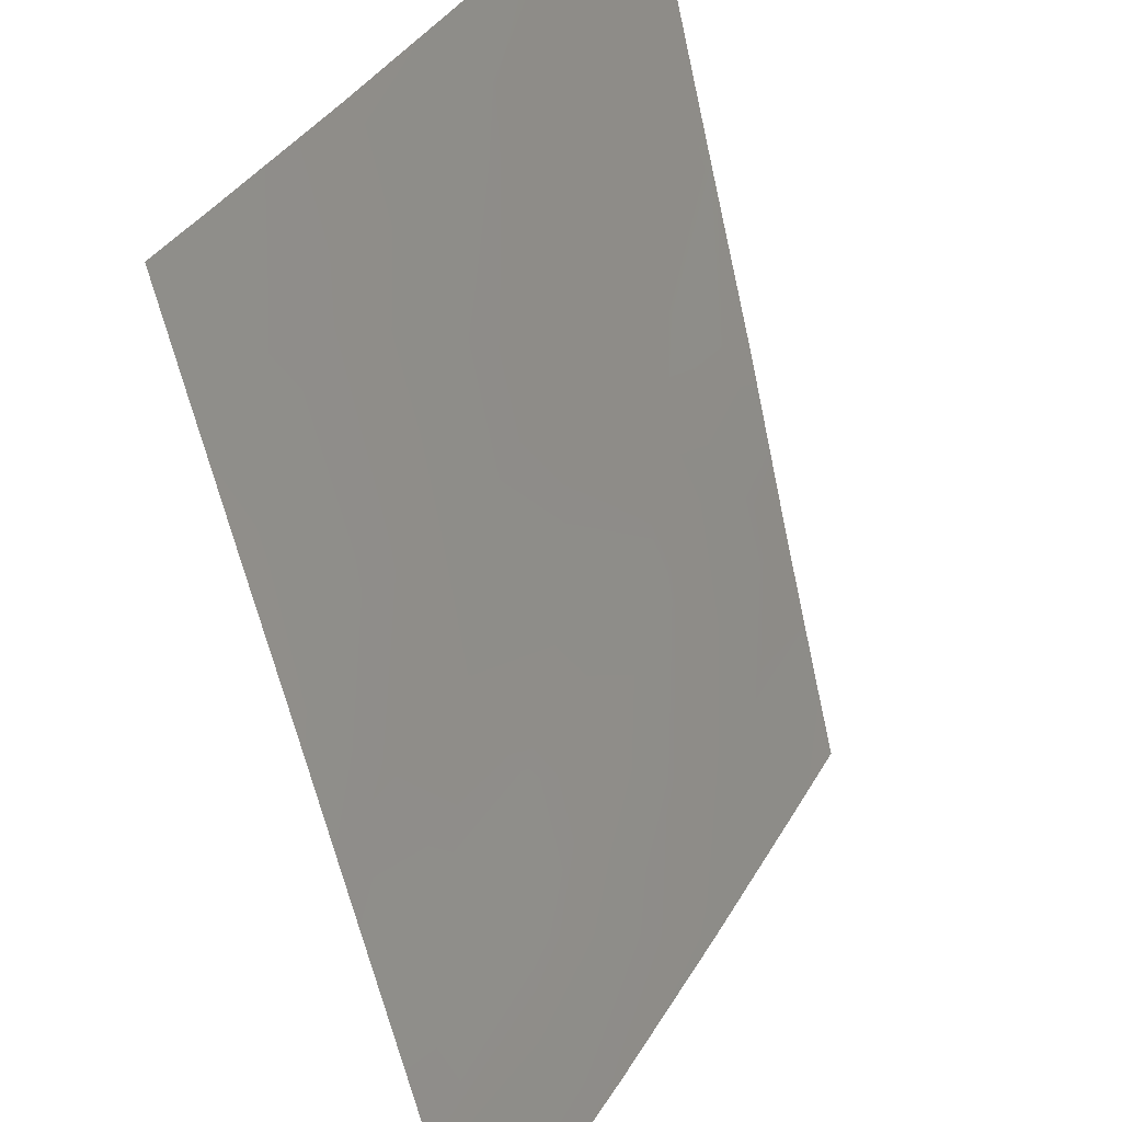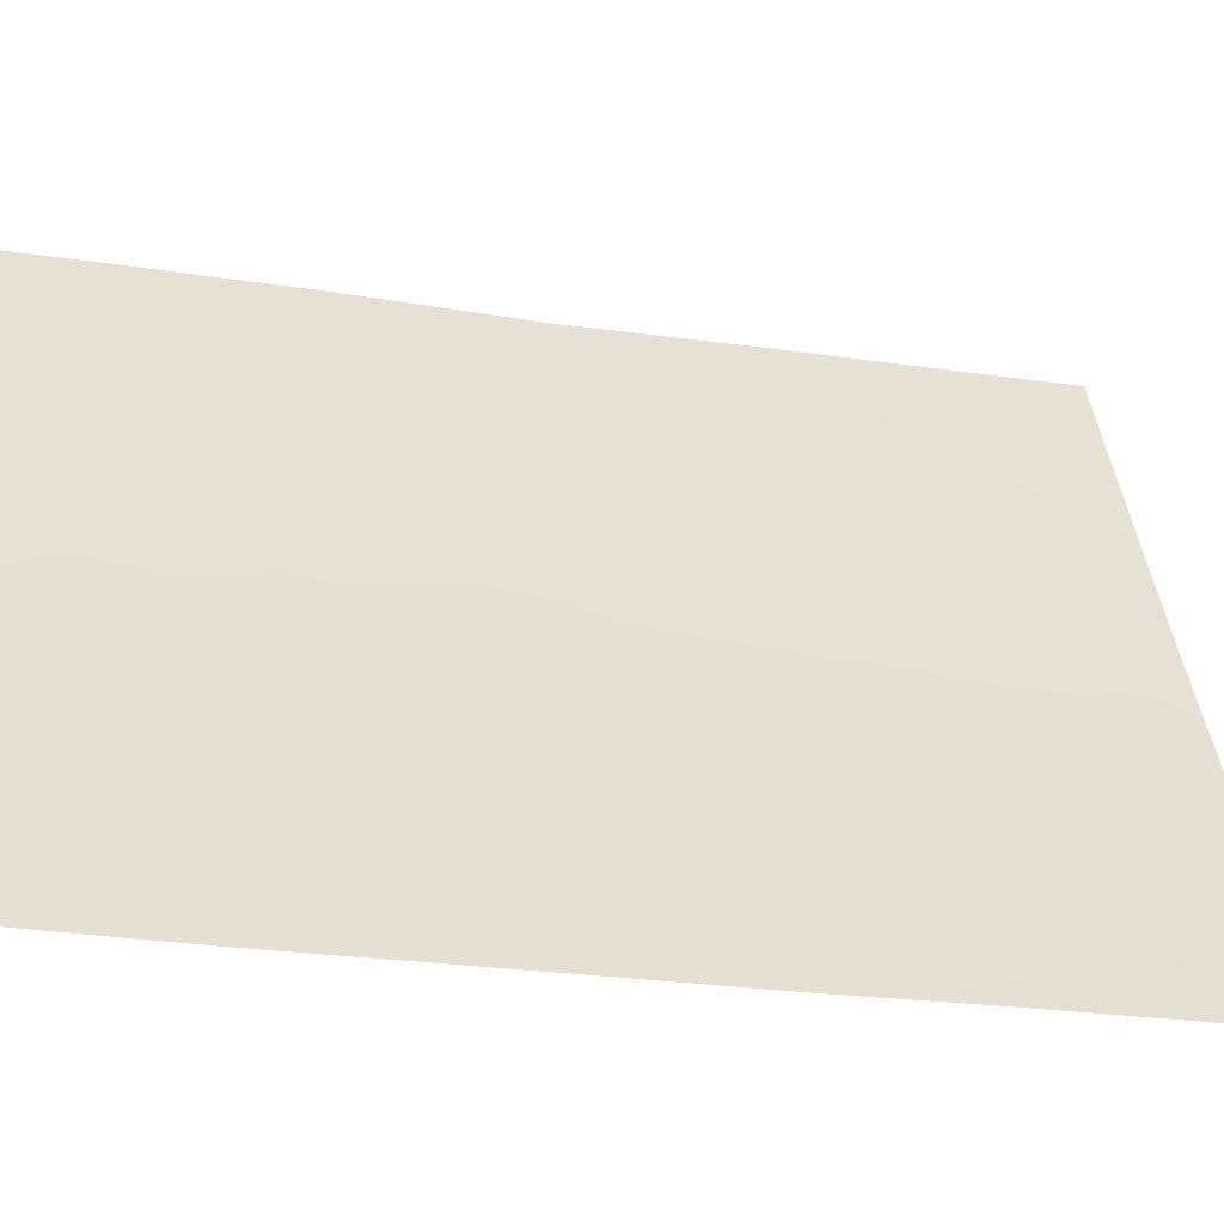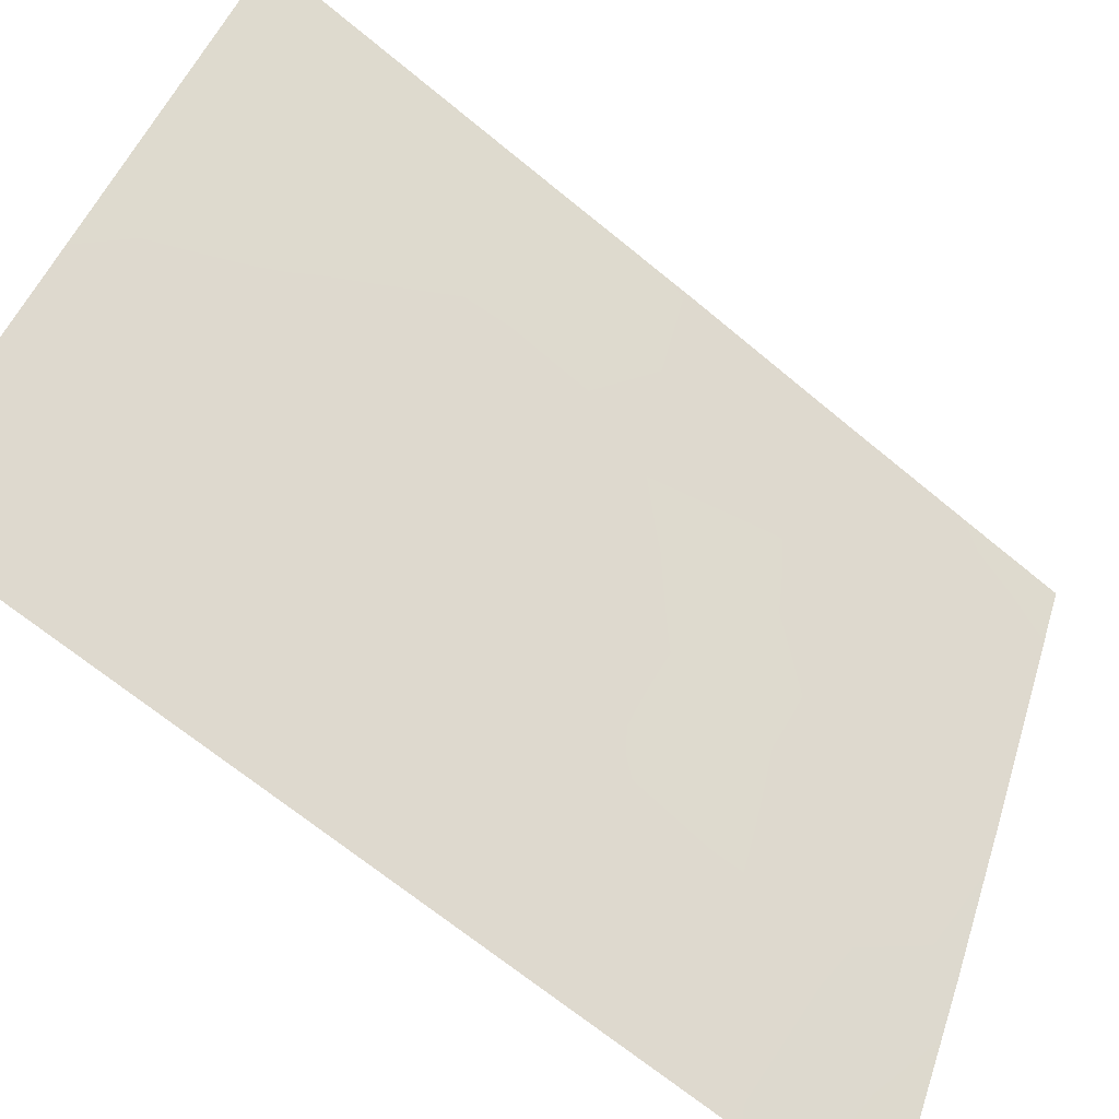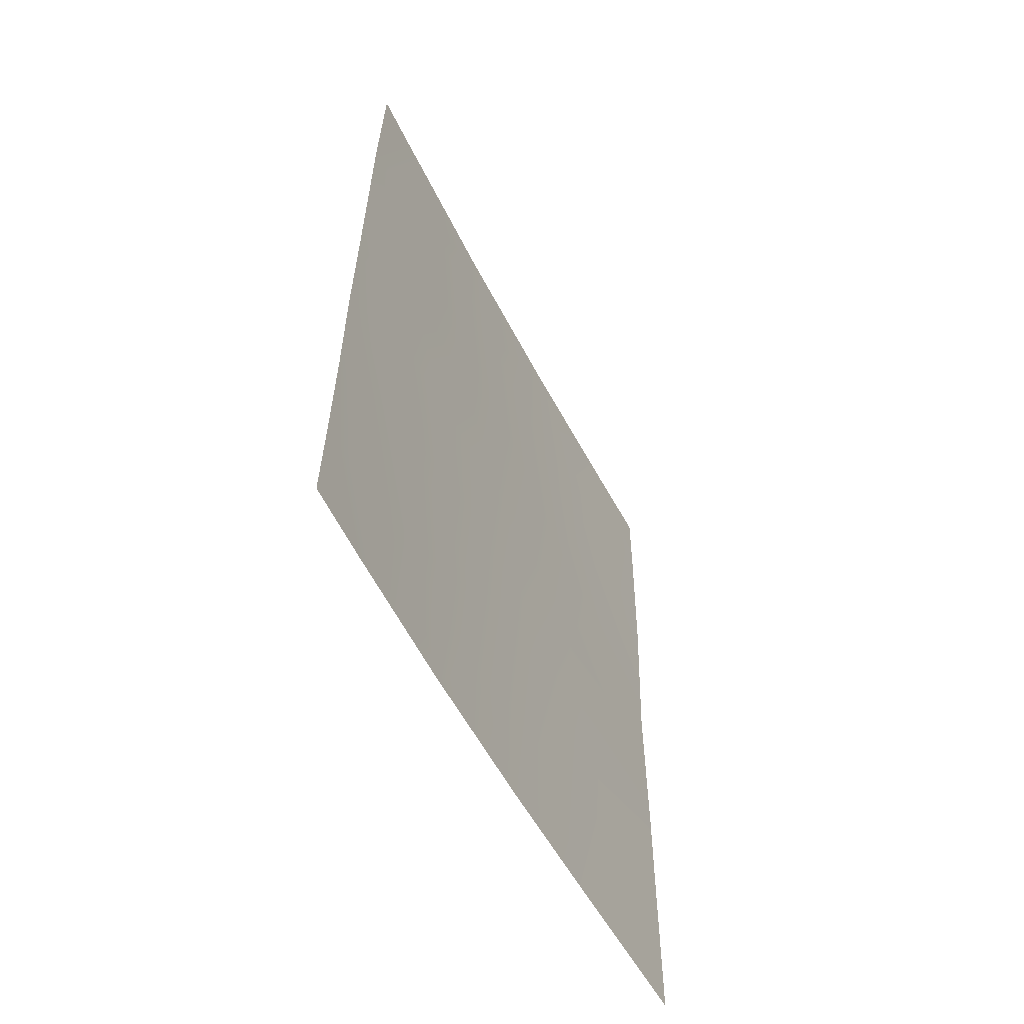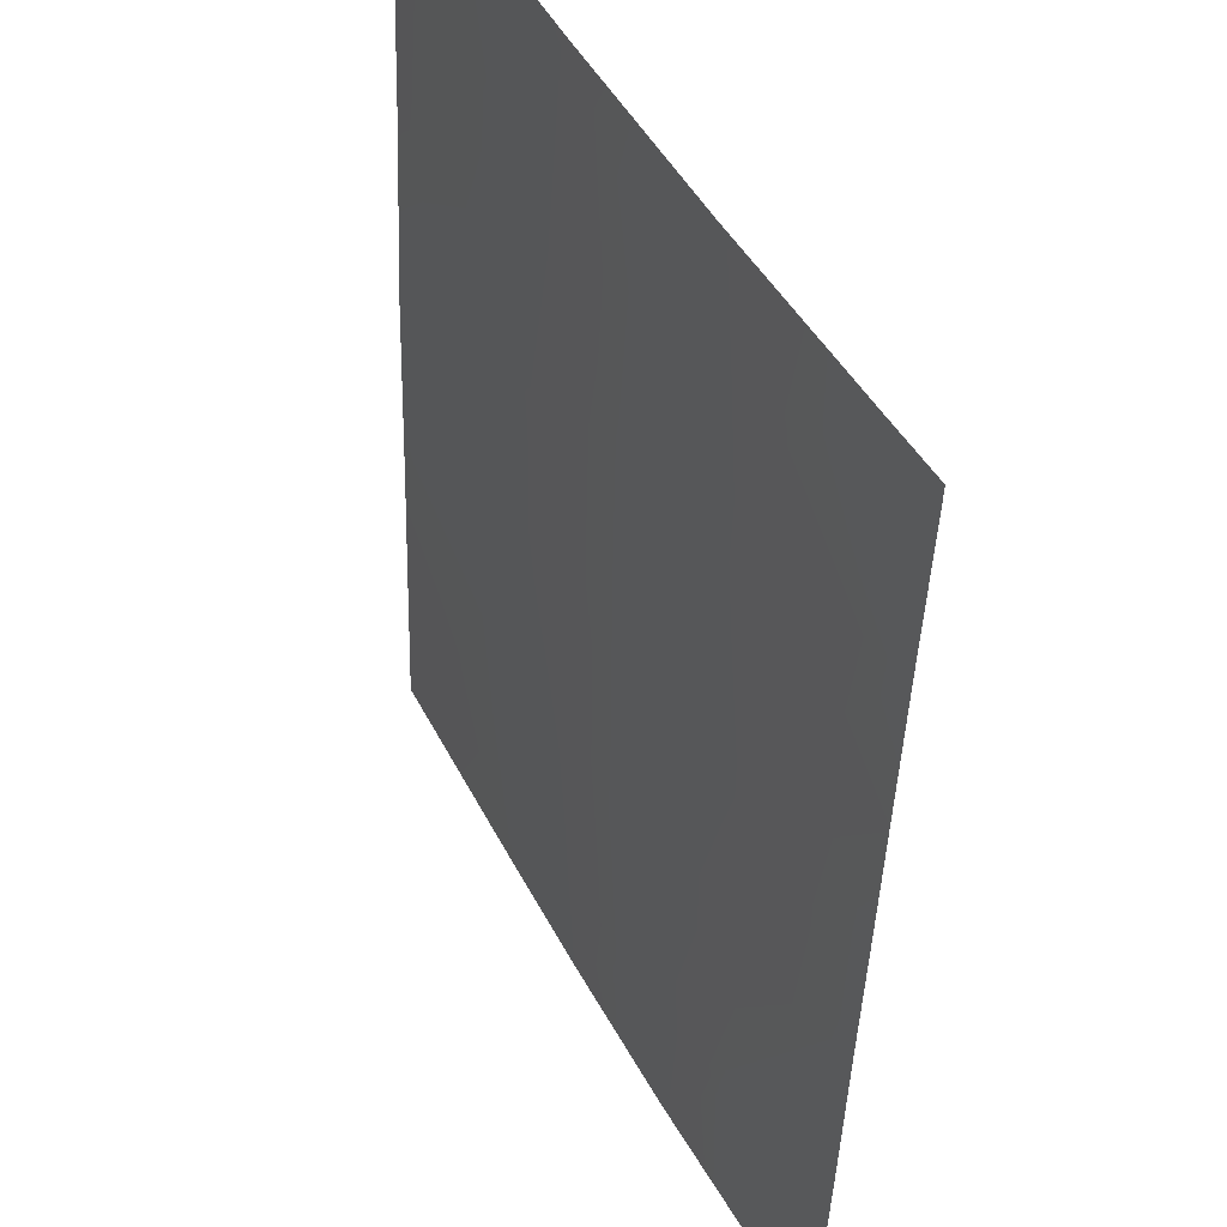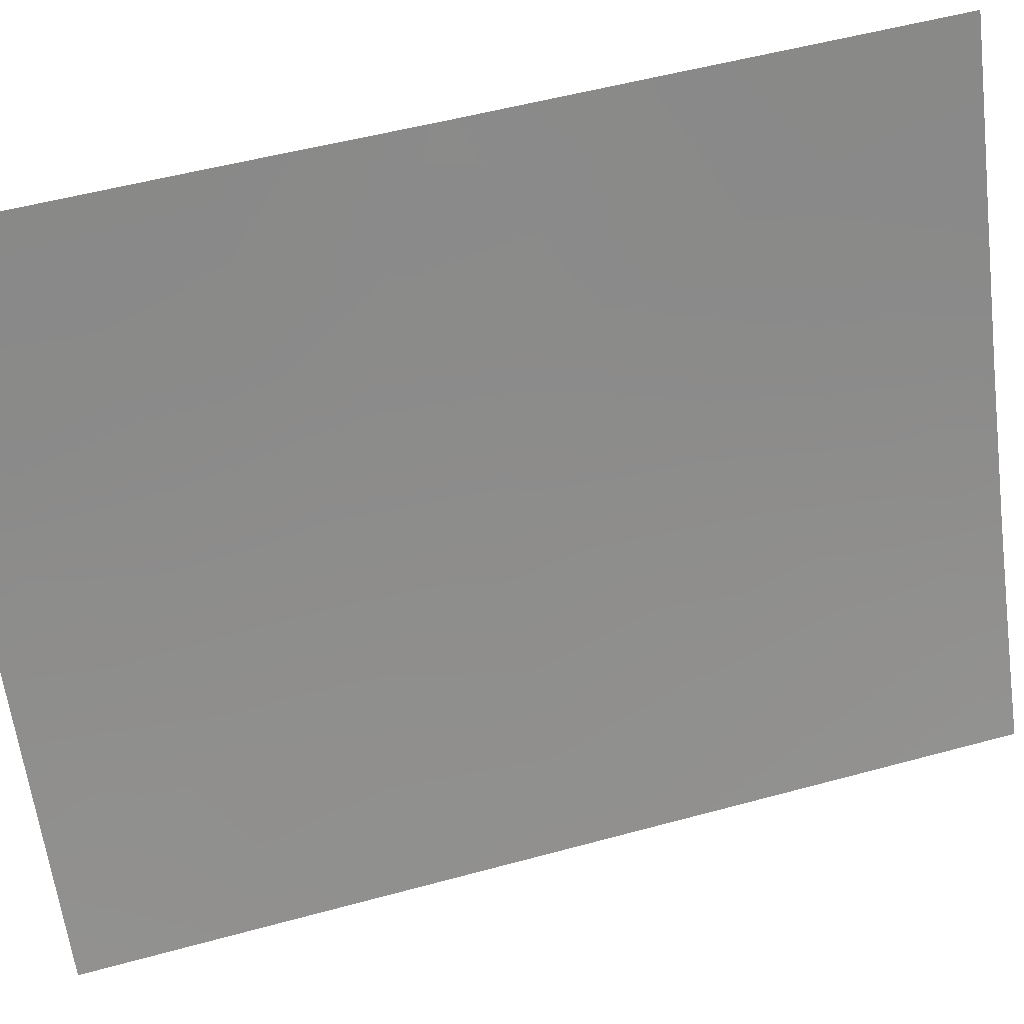
<metadata>
{"format":"obj","ext":"obj","renderer":"f3d","projection":"perspective","resolution":1024,"background":"white","views":[{"elev":-59.1,"azim":12.5,"up":"+Z"},{"elev":-21.6,"azim":-104.3,"up":"+Z"},{"elev":-68.4,"azim":50.6,"up":"+Z"},{"elev":-57.1,"azim":-125.1,"up":"+Y"},{"elev":-42.1,"azim":178.4,"up":"+Z"},{"elev":54.3,"azim":-106.1,"up":"+Z"}]}
</metadata>
<code>
v -93.63 42.79 54.33
v -93.69 49.78 54.43
v -91.44 44.23 58.42
v -90.12 48.33 61.06
v -89.82 50 61.7
v -93.69 50 54.43
v -89.28 50 62.79
v -89.23 40.15 62.7
v -93.61 38 54.29
v -89.22 38 62.69
v -92.74 42.01 55.95
v -91.51 46.49 58.32
v -92.14 38 56.94
v -90.49 43.55 60.24
v -89.82 43.27 61.54
v -91.16 38 58.81
v -92.67 39.67 56.01
v -93.66 46.05 54.37
v -92.98 45.79 55.59
v -91.06 42.08 59.08
v -89.23 41.73 62.71
v -93.63 40.99 54.33
v -93.65 44.4 54.35
v -89.23 44.15 62.71
v -89.28 48.89 62.79
v -92.73 48.81 56.1
v -91.75 48.45 57.9
v -89.84 39.91 61.47
v -92.4 44 56.61
v -89.26 46.6 62.76
v -90.18 46.63 60.91
v -92.11 50 57.29
v -90.94 50 59.51
v -91.89 42.59 57.53
v -90.34 38 60.43
v -90.84 39.87 59.46
v -90.21 41.69 60.75
v -92.18 45.63 57.06
v -93.62 39.26 54.31
v -93.08 38 55.22
v -90.66 45.46 59.95
v -92.47 47.26 56.55
v -93.32 50 55.1
v -93.67 47.88 54.39
v -91.77 40.82 57.69
v -91.68 39.2 57.83
v -93.11 43.94 55.3
v -89.89 44.95 61.44
v -90.89 47.69 59.54
f 25 30 4
f 6 43 2
f 25 5 7
f 3 34 29
f 35 36 28
f 29 47 19
f 3 41 14
f 18 44 19
f 19 47 23
f 21 8 28
f 22 1 11
f 1 23 47
f 18 19 23
f 24 21 15
f 5 25 4
f 34 20 45
f 27 26 32
f 2 43 44
f 28 8 10
f 10 35 28
f 30 24 48
f 32 33 27
f 33 5 4
f 3 20 34
f 1 47 11
f 29 34 11
f 35 16 36
f 17 22 11
f 3 29 38
f 38 29 19
f 20 3 14
f 36 20 37
f 28 37 21
f 3 38 12
f 17 40 39
f 17 39 22
f 13 40 17
f 40 9 39
f 11 45 17
f 12 27 49
f 15 37 14
f 37 20 14
f 36 37 28
f 37 15 21
f 42 27 12
f 42 12 38
f 42 38 19
f 24 15 48
f 48 14 41
f 26 43 32
f 44 26 42
f 19 44 42
f 43 26 44
f 27 42 26
f 3 12 41
f 30 31 4
f 45 20 36
f 17 45 46
f 34 45 11
f 36 16 46
f 17 46 13
f 47 29 11
f 46 45 36
f 46 16 13
f 31 41 49
f 31 48 41
f 30 48 31
f 48 15 14
f 4 31 49
f 49 41 12
f 49 33 4
f 49 27 33

</code>
